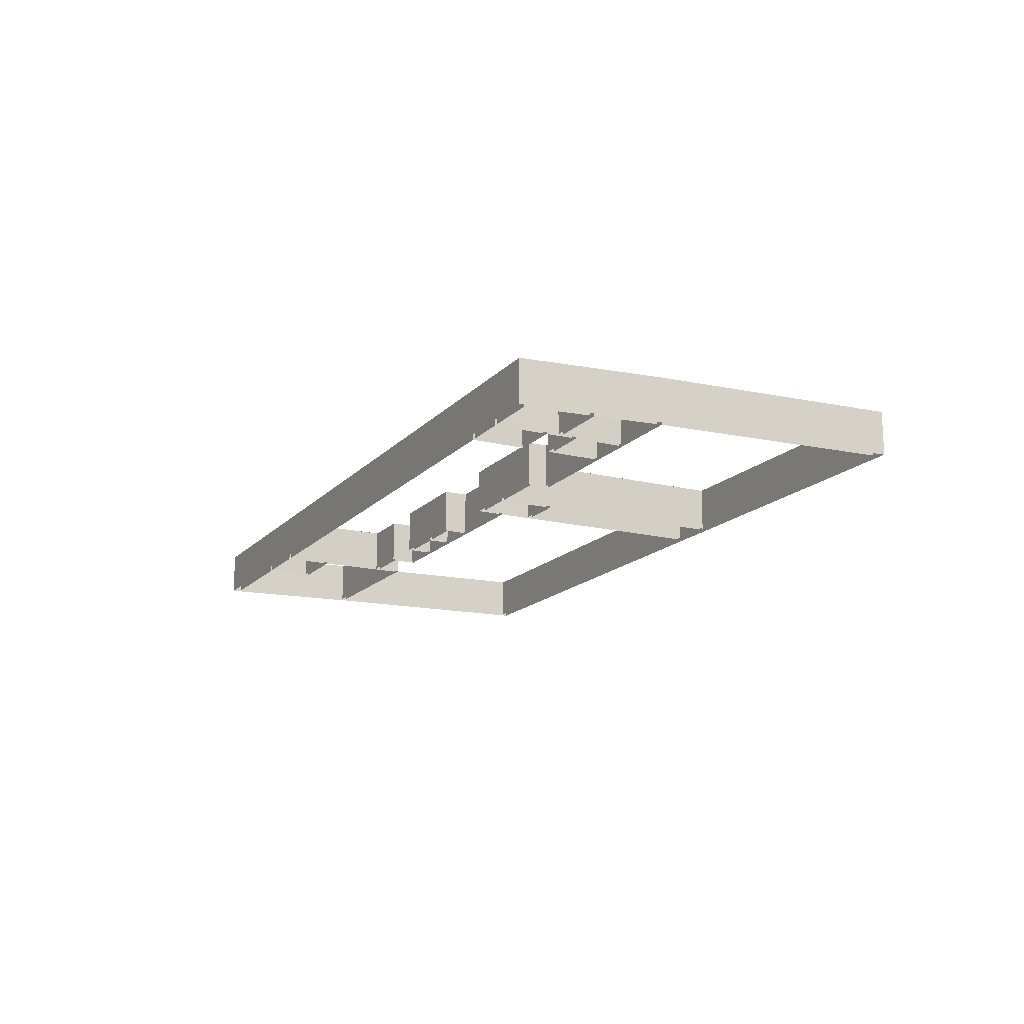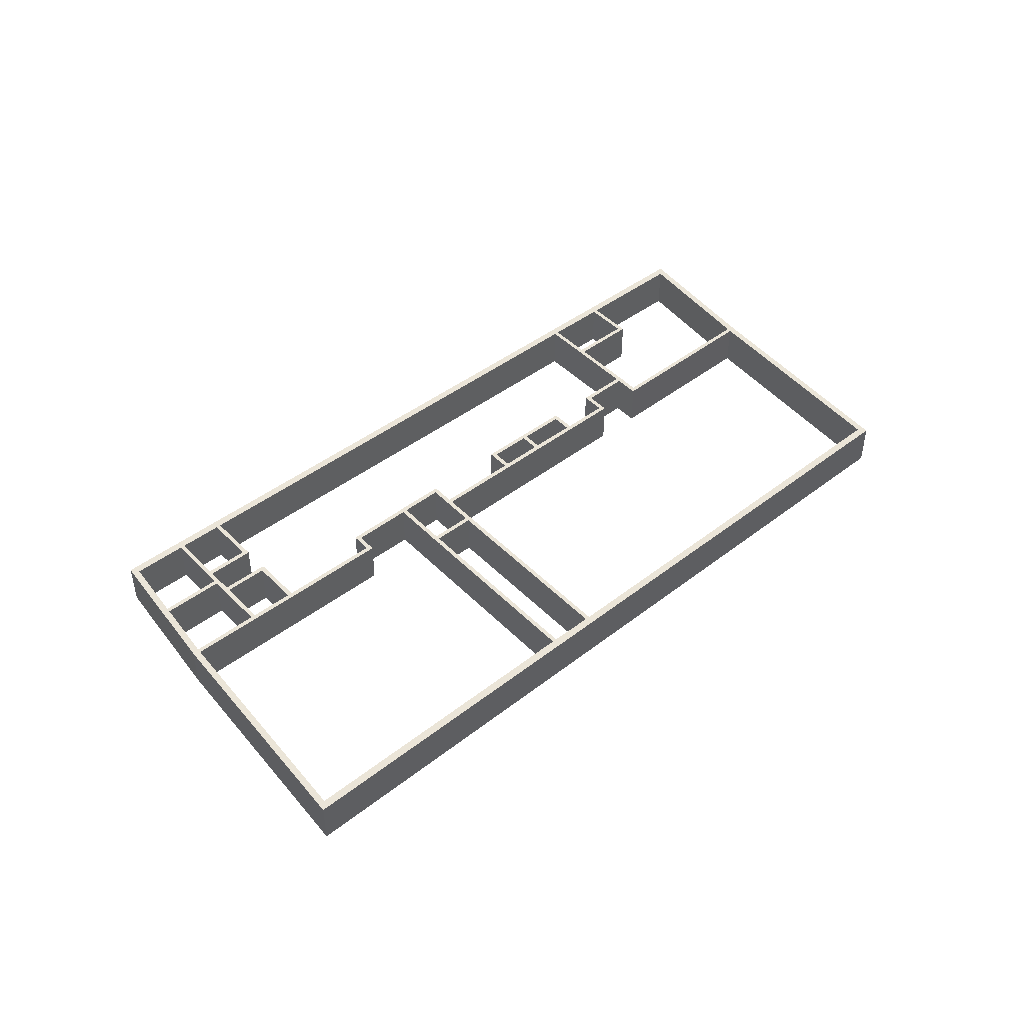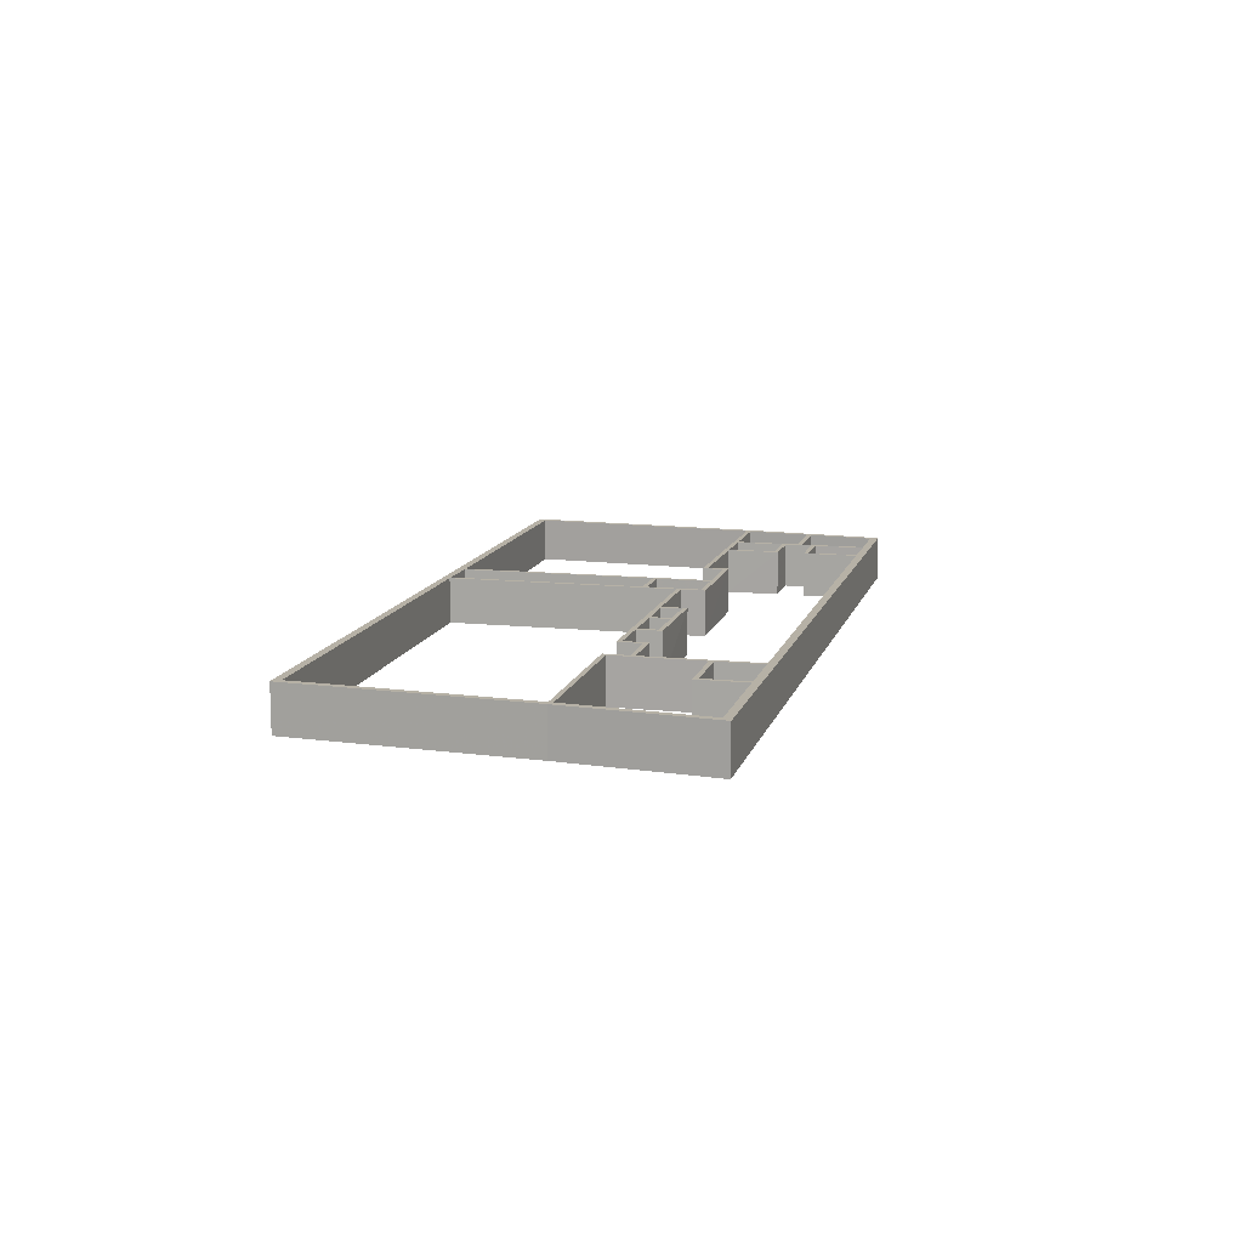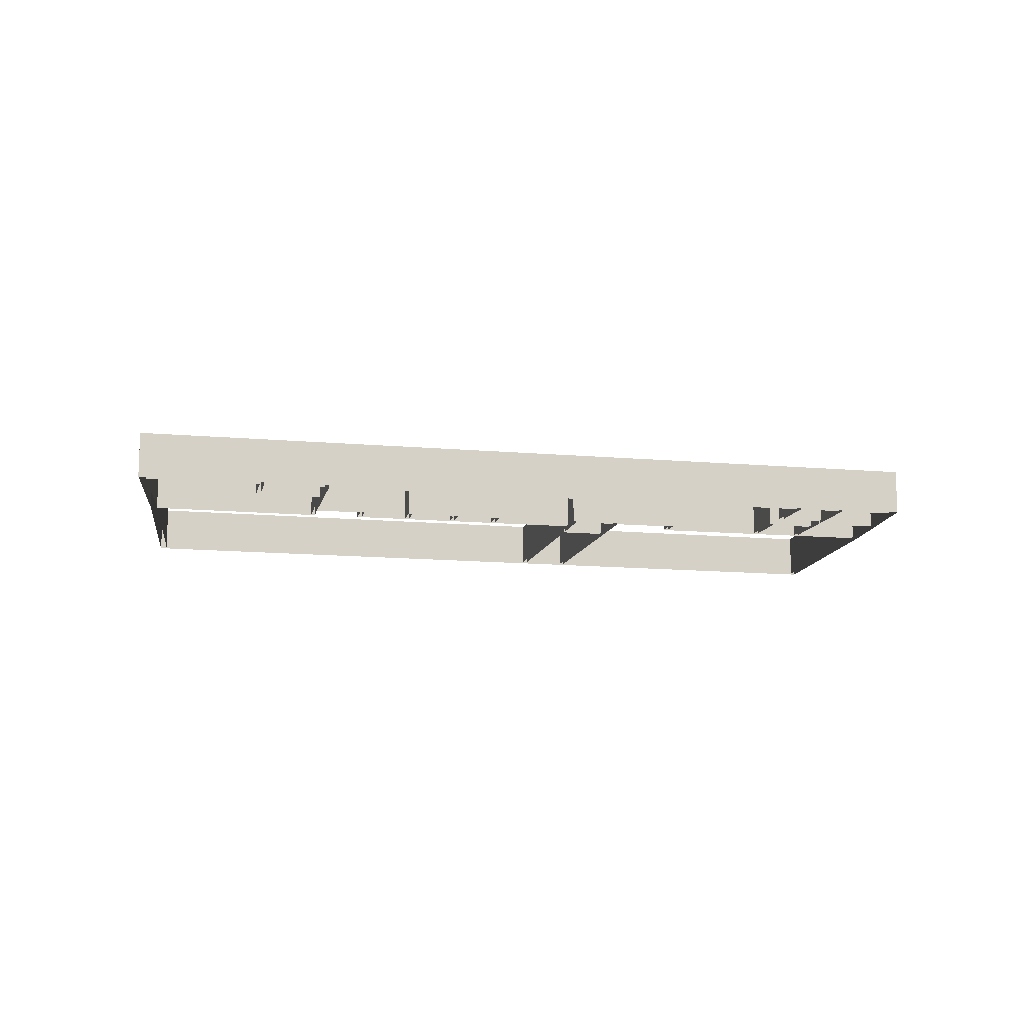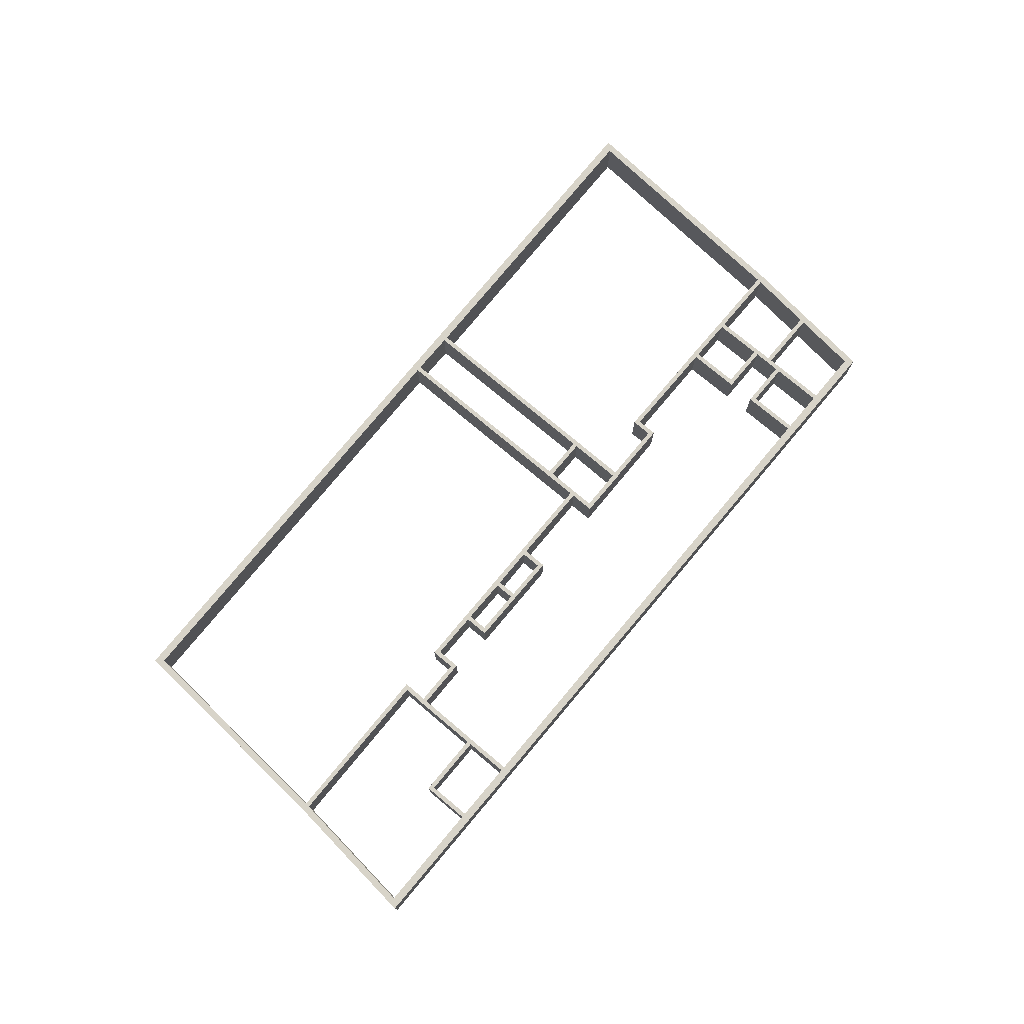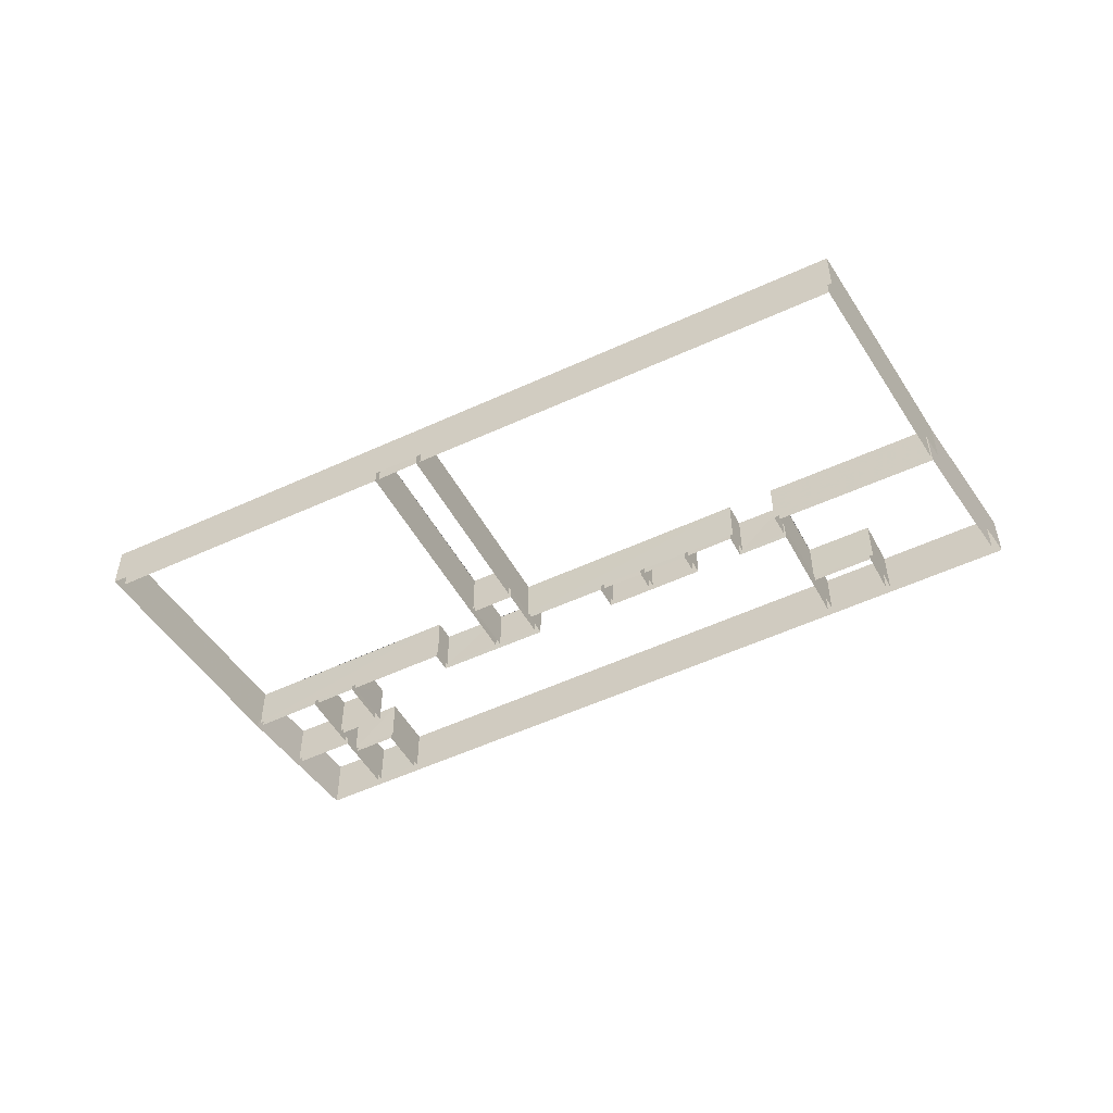
<metadata>
{"format":"obj","ext":"obj","renderer":"f3d","projection":"perspective","resolution":1024,"background":"white","views":[{"elev":-16.2,"azim":48.6,"up":"+Y"},{"elev":45.7,"azim":124.6,"up":"+Y"},{"elev":12.1,"azim":-90.2,"up":"+Y"},{"elev":-12.0,"azim":-26.6,"up":"+Y"},{"elev":75.7,"azim":-64.3,"up":"+Y"},{"elev":-50.4,"azim":-166.7,"up":"+Y"}]}
</metadata>
<code>
v 14.99 2 5.663
v 14.85 2 5.418
v 14.21 2 7.898
v 14.46 2 7.753
v 14.46 0 7.753
v 14.99 0 5.663
v 16.88 2 6.161
v 17.12 2 6.018
v 16.88 0 6.161
v 16.35 2 8.238
v 16.49 2 8.481
v 16.35 0 8.238
v 5.973 2 1.446
v 5.73 2 1.591
v 7.976 2 2.162
v 7.832 2 1.919
v 7.832 0 1.919
v 5.973 0 1.446
v 8.112 2 -6.966
v 7.968 2 -7.209
v 8.112 0 -6.966
v 9.971 2 -6.493
v 10.21 2 -6.638
v 9.971 0 -6.493
v 13.5 2 11.51
v 13.26 2 11.65
v 15.51 2 12.24
v 15.37 2 11.99
v 15.37 0 11.99
v 13.5 0 11.51
v 14.06 2 9.325
v 13.92 2 9.081
v 14.06 0 9.325
v 15.95 2 9.807
v 16.19 2 9.663
v 15.95 0 9.807
v -11.57 2 5.081
v -11.43 2 5.324
v -10.89 2 3.234
v -11.04 2 2.992
v -11.04 0 2.992
v -11.57 0 5.081
v -16.45 2 3.829
v -16.72 2 3.967
v -16.45 0 3.829
v -14.35 2 -1.842
v -14.48 2 -2.078
v -14.35 0 -1.842
v -7.183 2 -0.08979
v -6.938 2 -0.2358
v -7.183 0 -0.08979
v -8.179 2 3.71
v -8.036 2 3.953
v -8.179 0 3.71
v 16.36 2 9.012
v 16.11 2 9.156
v 19.13 2 9.927
v 19.01 2 9.689
v 19.01 0 9.689
v 16.36 0 9.012
v 17.07 2 6.211
v 16.93 2 5.967
v 17.07 0 6.211
v 20.01 2 6.978
v 20.28 2 6.84
v 20.01 0 6.978
v -0.5202 2 1.635
v -0.2773 2 1.492
v -2.656 2 0.8734
v -2.512 2 1.117
v -2.512 0 1.117
v -0.5202 0 1.635
v -0.7372 2 2.488
v -0.5927 2 2.731
v -0.7372 0 2.488
v -2.732 2 1.977
v -2.976 2 2.122
v -2.732 0 1.977
v 5.923 2 1.64
v 5.78 2 1.397
v 5.069 2 4.115
v 5.314 2 3.971
v 5.314 0 3.971
v 5.923 0 1.64
v 7.781 2 2.113
v 8.027 2 1.969
v 7.781 0 2.113
v 7.156 2 4.443
v 7.298 2 4.686
v 7.156 0 4.443
v 16.31 2 9.206
v 16.16 2 8.963
v 15.32 2 12.19
v 15.56 2 12.04
v 15.56 0 12.04
v 16.31 0 9.206
v 18.94 2 9.878
v 19.2 2 9.739
v 18.94 0 9.878
v 17.92 2 12.65
v 18.04 2 12.88
v 17.92 0 12.65
v 1.507 2 2.126
v 1.752 2 1.979
v -0.4713 2 1.443
v -0.3262 2 1.684
v -0.3262 0 1.684
v 1.507 0 2.126
v 1.279 2 3.004
v 1.423 2 3.247
v 1.279 0 3.004
v -0.5434 2 2.538
v -0.7865 2 2.682
v -0.5434 0 2.538
v 13.31 2 11.46
v 13.45 2 11.7
v 13.91 0 9.099
v 13.31 0 11.46
v -8.525 2 5.868
v -8.769 2 6.012
v -8.525 0 5.868
v -7.285 2 1.023
v -7.43 2 0.7808
v -7.285 0 1.023
v -5.044 2 1.577
v -5.188 2 1.336
v -5.044 0 1.577
v -4.777 2 0.5374
v -4.922 2 0.2941
v -4.777 0 0.5374
v -2.705 2 1.068
v -2.464 2 0.9231
v -2.705 0 1.068
v -2.965 0 2.125
v 1.428 0 3.23
v 1.701 2 2.173
v 1.557 2 1.931
v 1.701 0 2.173
v 5.34 2 3.081
v 5.583 2 2.935
v 5.34 0 3.081
v 5.078 0 4.118
v 10.13 2 5.368
v 9.987 2 5.126
v 10.13 0 5.368
v 10.36 2 4.477
v 10.22 2 4.233
v 10.36 0 4.477
v 14.8 2 5.613
v 15.04 2 5.468
v 14.8 0 5.613
v 14.23 0 7.901
v 16.3 2 8.431
v 16.54 2 8.287
v 16.3 0 8.431
v 15.99 2 9.614
v 16.14 2 9.855
v 15.99 0 9.614
v -11.38 2 5.133
v -11.62 2 5.277
v -8.575 2 6.062
v -8.719 2 5.818
v -8.719 0 5.818
v -11.38 0 5.133
v -10.89 0 3.225
v -8.229 2 3.904
v -7.986 2 3.759
v -8.229 0 3.904
v -7.481 2 0.9735
v -7.235 2 0.83
v -7.235 0 0.83
v -6.945 0 -0.2375
v -14.29 2 -2.031
v -14.54 2 -1.889
v -14.29 0 -2.031
v -11.09 2 -11.58
v -11.23 2 -11.82
v -11.09 0 -11.58
v 7.918 2 -7.014
v 8.162 2 -7.161
v 7.918 0 -7.014
v 5.39 2 2.886
v 5.534 2 3.128
v 5.39 0 2.886
v -4.923 0 0.3013
v -5.192 0 1.353
v 10.21 0 4.247
v 9.982 0 5.143
v 7.374 2 4.475
v 7.13 2 4.62
v 7.374 0 4.475
v 10.17 2 -6.445
v 10.02 2 -6.686
v 10.17 0 -6.445
v 23.36 2 -3.279
v 23.62 2 -3.423
v 23.36 0 -3.279
v 20.08 2 6.789
v 20.21 2 7.03
v 20.08 0 6.789
v -14.4 2 -2.001
v -14.59 2 -2.067
v -16.87 2 4.08
v -16.6 2 3.942
v -14.59 0 -2.067
v -16.87 0 4.08
v -11.15 2 -11.75
v -11.28 2 -11.99
v -11.28 0 -11.99
v 23.51 2 -3.396
v 23.77 2 -3.54
v 23.77 0 -3.54
v 20.13 2 6.949
v 20.32 2 7.015
v 20.32 0 7.015
v 17.96 2 12.81
v 18.09 2 13.05
v 18.09 0 13.05
f 1 2 3 4
f 5 6 1 4
f 7 8 2 1
f 6 9 7 1
f 10 11 8 7
f 9 12 10 7
f 4 3 11 10
f 12 5 4 10
f 13 14 15 16
f 17 18 13 16
f 19 20 14 13
f 18 21 19 13
f 22 23 20 19
f 21 24 22 19
f 16 15 23 22
f 24 17 16 22
f 25 26 27 28
f 29 30 25 28
f 31 32 26 25
f 30 33 31 25
f 34 35 32 31
f 33 36 34 31
f 28 27 35 34
f 36 29 28 34
f 37 38 39 40
f 41 42 37 40
f 43 44 38 37
f 42 45 43 37
f 46 47 44 43
f 45 48 46 43
f 49 50 47 46
f 48 51 49 46
f 52 53 50 49
f 51 54 52 49
f 40 39 53 52
f 54 41 40 52
f 55 56 57 58
f 59 60 55 58
f 61 62 56 55
f 60 63 61 55
f 64 65 62 61
f 63 66 64 61
f 58 57 65 64
f 66 59 58 64
f 67 68 69 70
f 71 72 67 70
f 73 74 68 67
f 72 75 73 67
f 76 77 74 73
f 75 78 76 73
f 70 69 77 76
f 78 71 70 76
f 79 80 81 82
f 83 84 79 82
f 85 86 80 79
f 84 87 85 79
f 88 89 86 85
f 87 90 88 85
f 82 81 89 88
f 90 83 82 88
f 91 92 93 94
f 95 96 91 94
f 97 98 92 91
f 96 99 97 91
f 100 101 98 97
f 99 102 100 97
f 94 93 101 100
f 102 95 94 100
f 103 104 105 106
f 107 108 103 106
f 109 110 104 103
f 108 111 109 103
f 112 113 110 109
f 111 114 112 109
f 106 105 113 112
f 114 107 106 112
f 115 116 31 32
f 117 118 115 32
f 119 120 116 115
f 118 121 119 115
f 122 123 120 119
f 121 124 122 119
f 125 126 123 122
f 124 127 125 122
f 128 129 126 125
f 127 130 128 125
f 131 132 129 128
f 130 133 131 128
f 77 76 132 131
f 133 134 77 131
f 110 109 76 77
f 134 135 110 77
f 136 137 109 110
f 135 138 136 110
f 139 140 137 136
f 138 141 139 136
f 81 82 140 139
f 141 142 81 139
f 143 144 82 81
f 142 145 143 81
f 146 147 144 143
f 145 148 146 143
f 149 150 147 146
f 148 151 149 146
f 3 4 150 149
f 151 152 3 149
f 153 154 4 3
f 152 155 153 3
f 156 157 154 153
f 155 158 156 153
f 32 31 157 156
f 158 117 32 156
f 159 160 161 162
f 163 164 159 162
f 39 40 160 159
f 164 165 39 159
f 166 167 40 39
f 165 168 166 39
f 162 161 167 166
f 168 163 162 166
f 50 49 169 170
f 171 172 50 170
f 173 174 49 50
f 172 175 173 50
f 176 177 174 173
f 175 178 176 173
f 179 180 177 176
f 178 181 179 176
f 182 183 180 179
f 181 184 182 179
f 129 128 183 182
f 184 185 129 182
f 126 125 128 129
f 185 186 126 129
f 170 169 125 126
f 186 171 170 126
f 144 143 146 147
f 187 188 144 147
f 189 190 143 144
f 188 191 189 144
f 192 193 190 189
f 191 194 192 189
f 195 196 193 192
f 194 197 195 192
f 198 199 196 195
f 197 200 198 195
f 147 146 199 198
f 200 187 147 198
f 201 202 203 204
f 203 202 205 206
f 207 208 202 201
f 202 208 209 205
f 210 211 208 207
f 208 211 212 209
f 213 214 211 210
f 211 214 215 212
f 216 217 214 213
f 214 217 218 215
f 204 203 217 216
f 217 203 206 218

</code>
